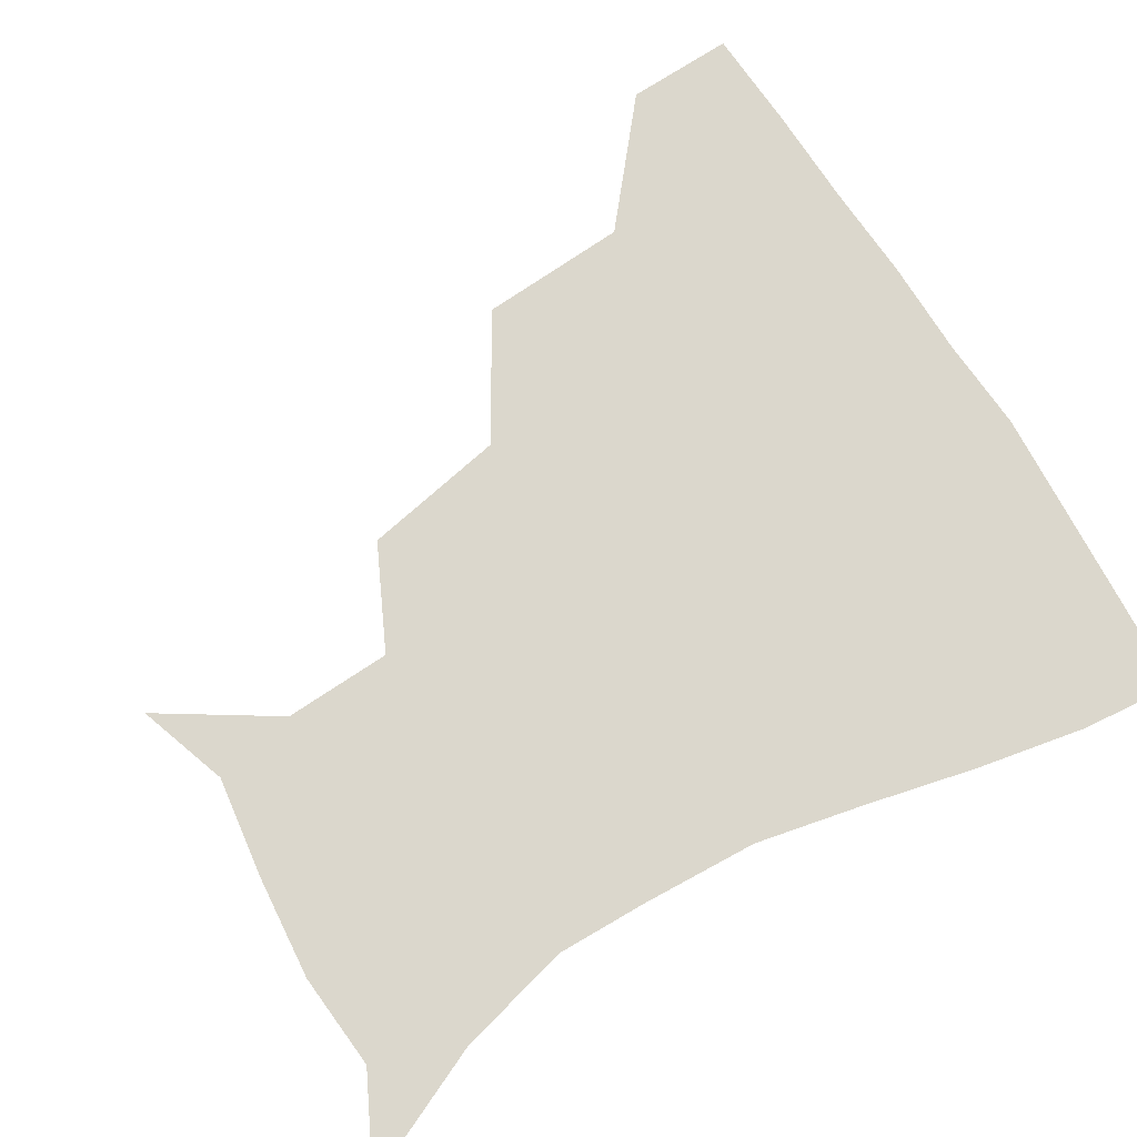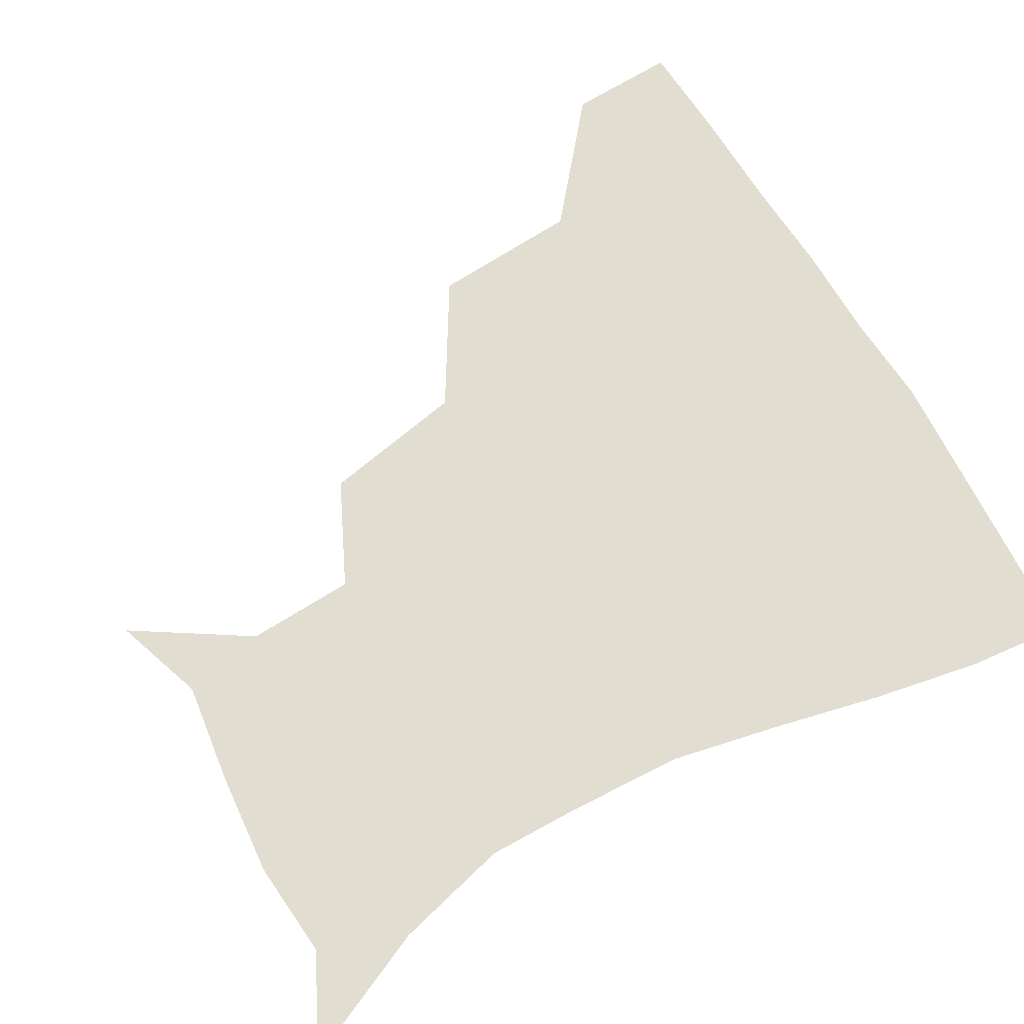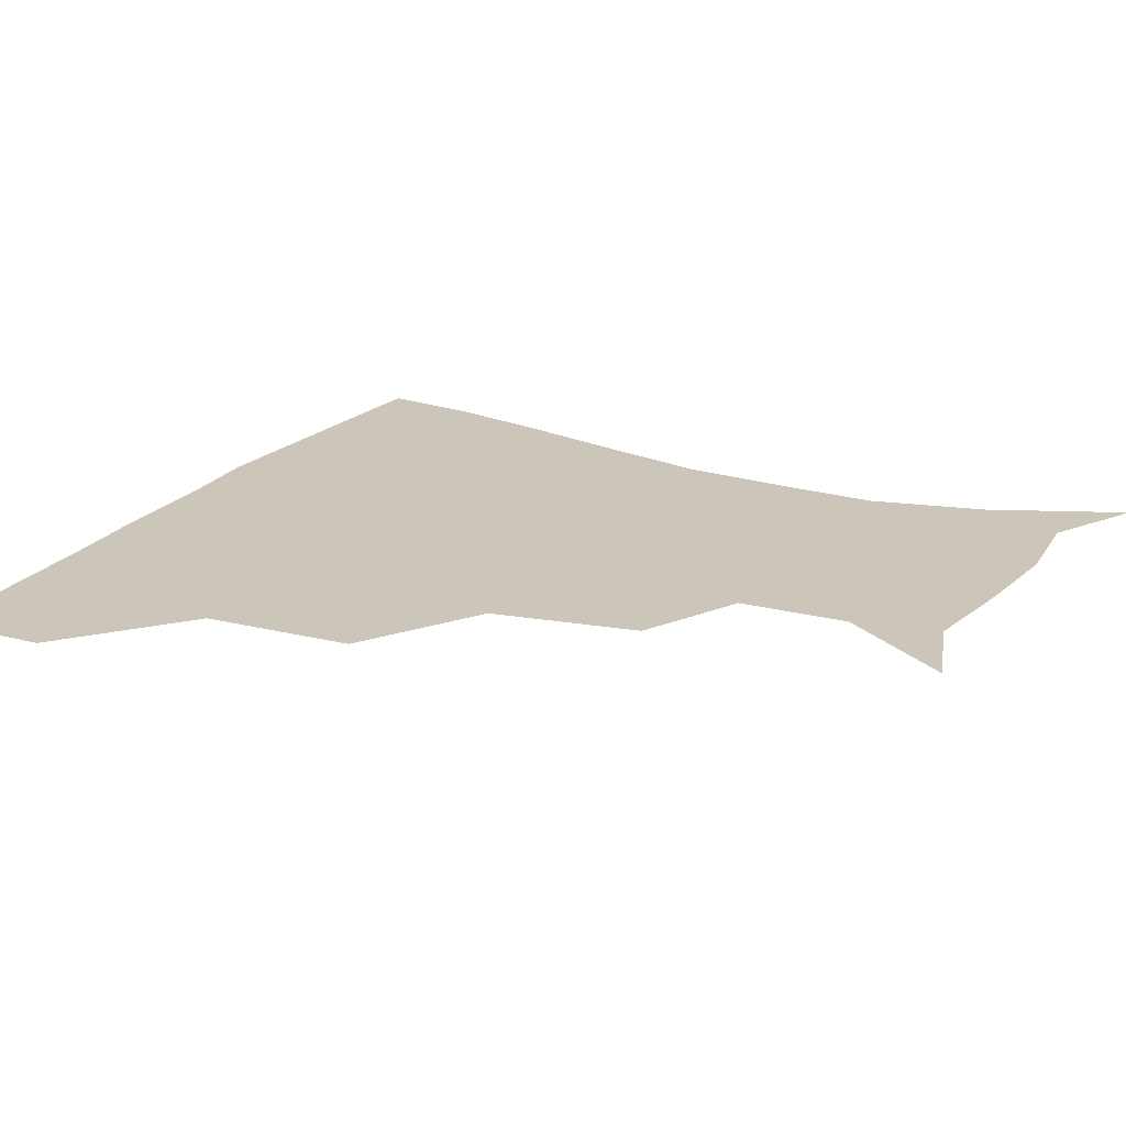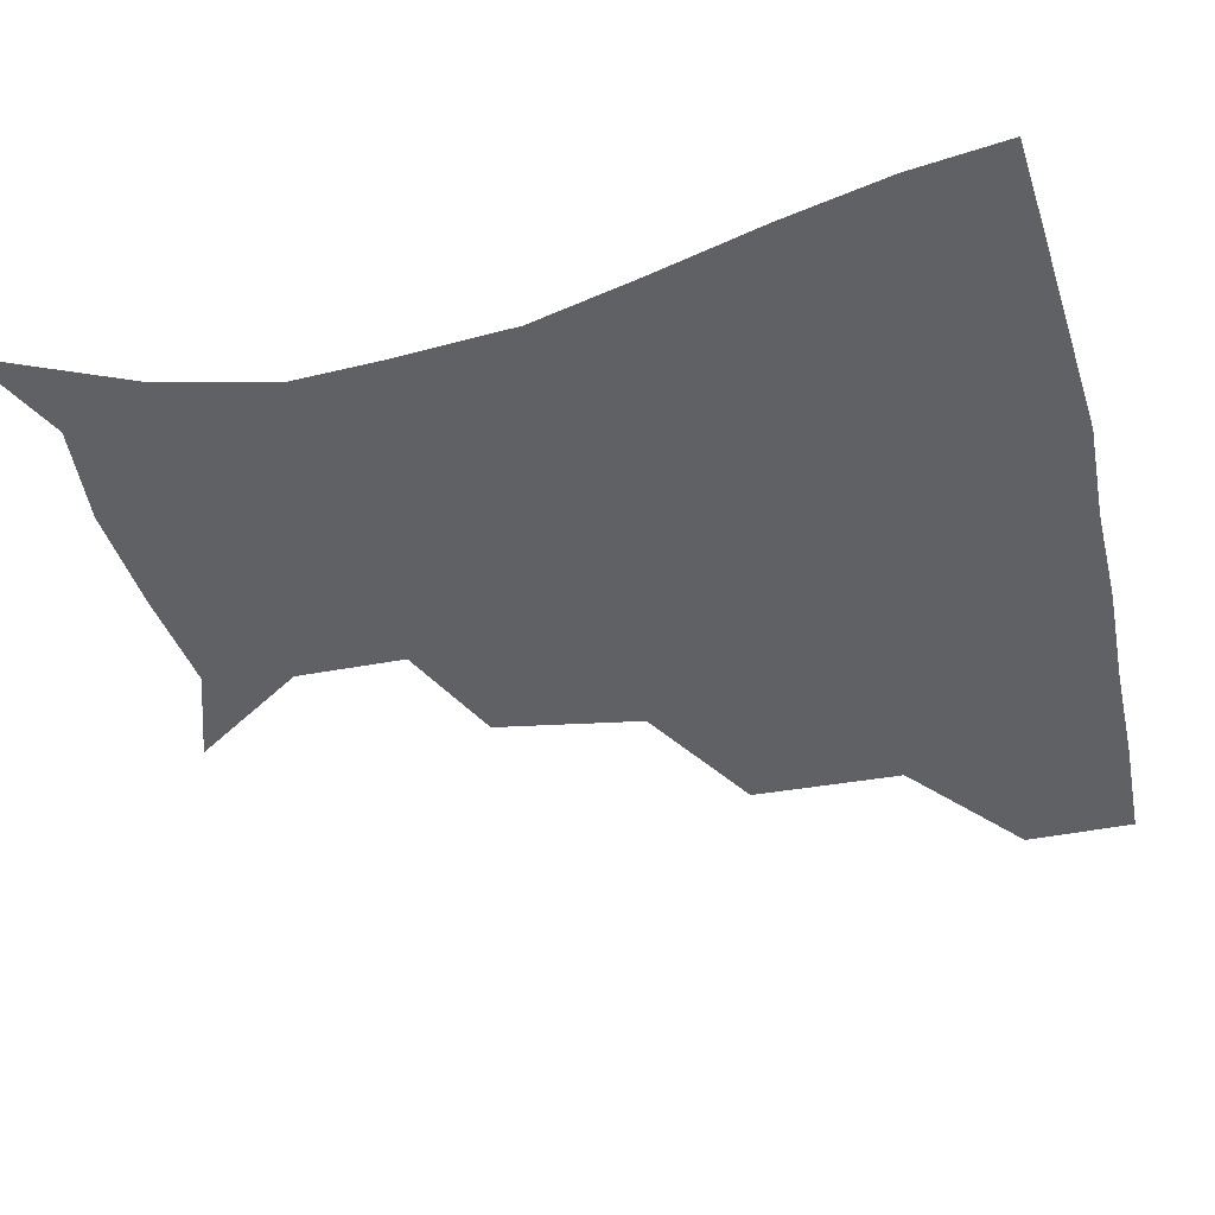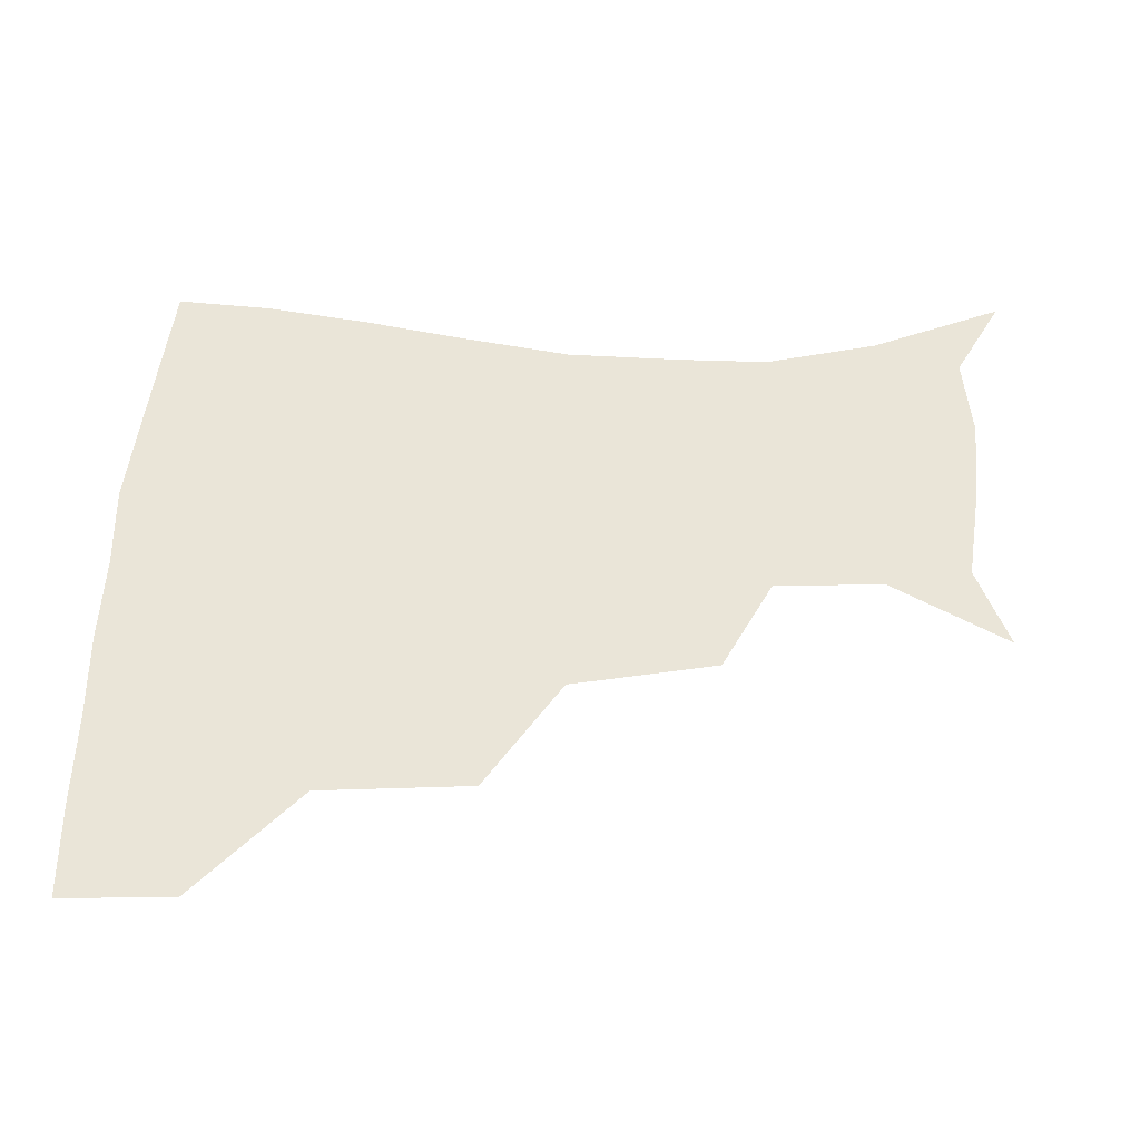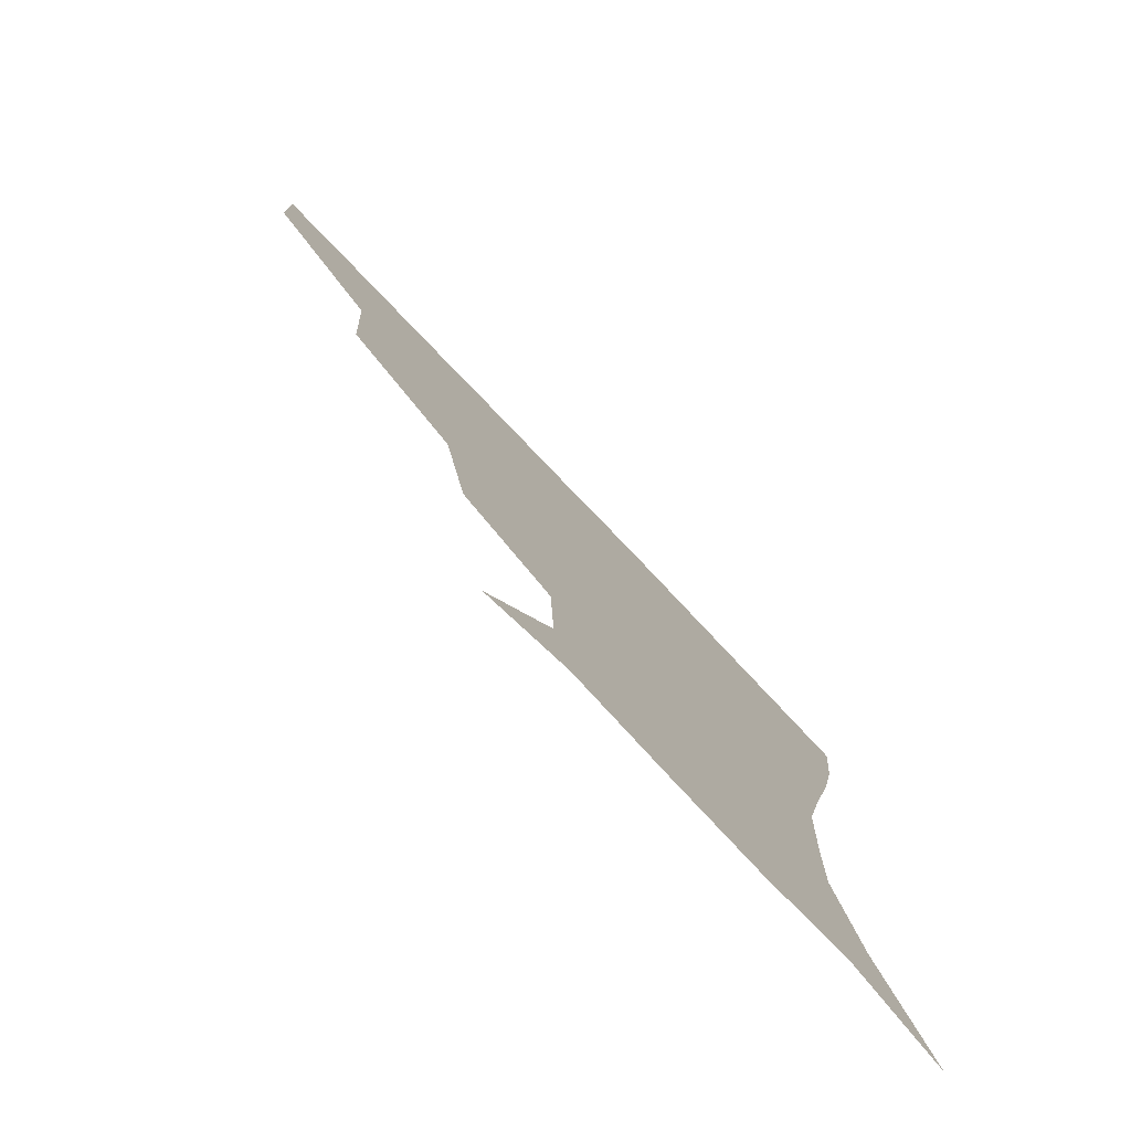
<metadata>
{"format":"obj","ext":"obj","renderer":"f3d","projection":"perspective","resolution":1024,"background":"white","views":[{"elev":73.2,"azim":58.6,"up":"+Z"},{"elev":68.7,"azim":60.0,"up":"+Z"},{"elev":20.8,"azim":-62.4,"up":"+Z"},{"elev":-48.1,"azim":104.0,"up":"+Z"},{"elev":45.4,"azim":-88.8,"up":"+Z"},{"elev":-79.0,"azim":-46.3,"up":"+Y"}]}
</metadata>
<code>
v 452.6 357.5 0
v 451.6 389.5 0
v 490.5 283.5 0
v 488 327.8 0
v 484.7 360.3 0
v 482.4 391.1 0
v 534.9 218.5 0
v 526.8 261.4 0
v 520.5 301.8 0
v 517.4 333.5 0
v 514.6 362.2 0
v 512.7 391.8 0
v 544.9 136.9 0
v 567 171.2 0
v 565.6 203.4 0
v 555.5 237 0
v 550.2 274.7 0
v 548.2 308.4 0
v 546.2 335.9 0
v 544 363.5 0
v 542 393.3 0
v 572.3 146.1 0
v 586.4 181.2 0
v 583.2 214.1 0
v 578.3 247.9 0
v 575.6 280.6 0
v 575.4 311.4 0
v 574.7 337.1 0
v 574.1 363.6 0
v 571.4 393.4 0
v 602.8 141.9 0
v 606.2 180.8 0
v 602.6 220 0
v 601.1 252.4 0
v 601.1 282.8 0
v 601.8 311.2 0
v 602.7 337.7 0
v 602.8 363.9 0
v 599.8 395 0
v 633.5 139.1 0
v 626 184.9 0
v 622.6 221.3 0
v 623.1 251.8 0
v 625.1 282.2 0
v 627.7 310.7 0
v 629.8 336.9 0
v 631.7 363.6 0
v 630 393.1 0
v 662 141.5 0
v 646.8 182.2 0
v 642.2 215.9 0
v 643.7 244.6 0
v 646.8 275.6 0
v 651.4 307.1 0
v 656.2 335.4 0
v 659.6 363 0
v 660.6 391 0
v 690 127.2 0
v 672.1 167.3 0
v 663.5 201.4 0
v 664 228.7 0
v 665.8 263.6 0
v 672.6 295.5 0
v 680.4 328.5 0
v 686.6 360.2 0
v 689.6 389 0
v 721 391 0
f 4 5 1
f 1 5 2
f 5 6 2
f 8 9 3
f 3 9 4
f 9 10 4
f 4 10 5
f 10 11 5
f 5 11 6
f 11 12 6
f 15 16 7
f 7 16 8
f 16 17 8
f 8 17 9
f 17 18 9
f 9 18 10
f 18 19 10
f 10 19 11
f 19 20 11
f 11 20 12
f 20 21 12
f 13 22 14
f 22 23 14
f 14 23 15
f 23 24 15
f 15 24 16
f 24 25 16
f 16 25 17
f 25 26 17
f 17 26 18
f 26 27 18
f 18 27 19
f 27 28 19
f 19 28 20
f 28 29 20
f 20 29 21
f 29 30 21
f 22 31 23
f 31 32 23
f 23 32 24
f 32 33 24
f 24 33 25
f 33 34 25
f 25 34 26
f 34 35 26
f 26 35 27
f 35 36 27
f 27 36 28
f 36 37 28
f 28 37 29
f 37 38 29
f 29 38 30
f 38 39 30
f 31 40 32
f 40 41 32
f 32 41 33
f 41 42 33
f 33 42 34
f 42 43 34
f 34 43 35
f 43 44 35
f 35 44 36
f 44 45 36
f 36 45 37
f 45 46 37
f 37 46 38
f 46 47 38
f 38 47 39
f 47 48 39
f 40 49 41
f 49 50 41
f 41 50 42
f 50 51 42
f 42 51 43
f 51 52 43
f 43 52 44
f 52 53 44
f 44 53 45
f 53 54 45
f 45 54 46
f 54 55 46
f 46 55 47
f 55 56 47
f 47 56 48
f 56 57 48
f 49 58 50
f 58 59 50
f 50 59 51
f 59 60 51
f 51 60 52
f 60 61 52
f 52 61 53
f 61 62 53
f 53 62 54
f 62 63 54
f 54 63 55
f 63 64 55
f 55 64 56
f 64 65 56
f 56 65 57
f 65 66 57

</code>
